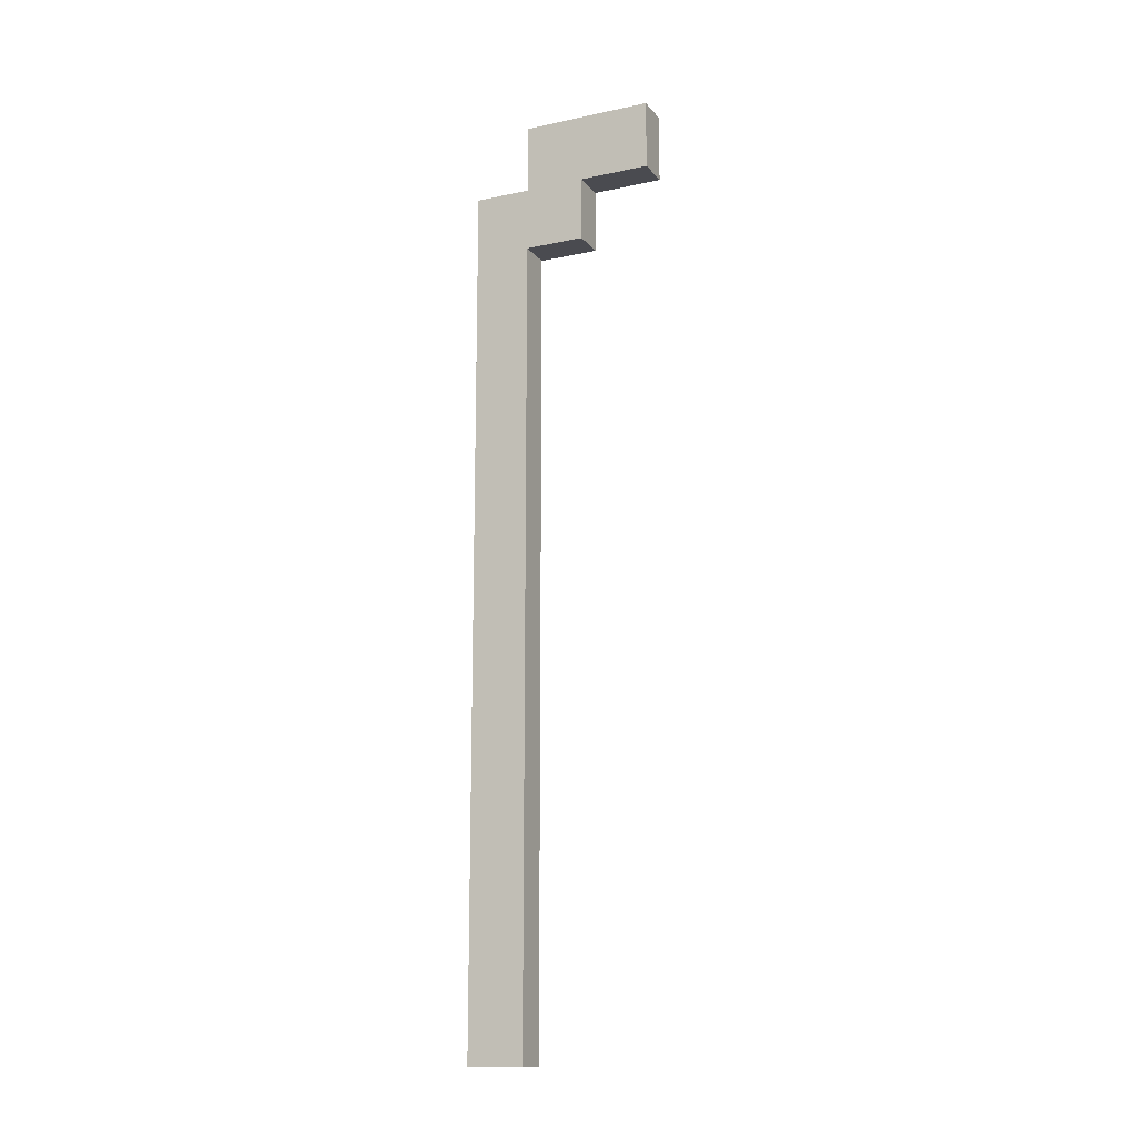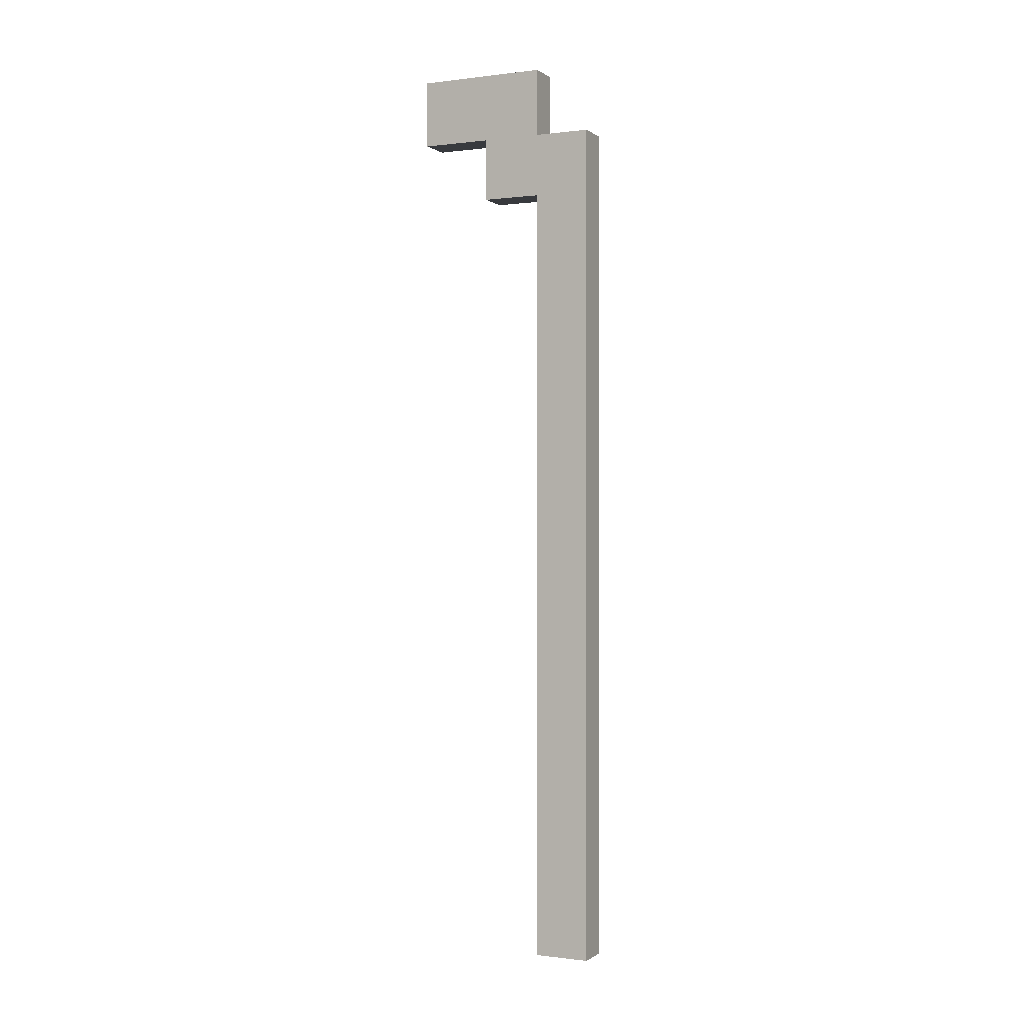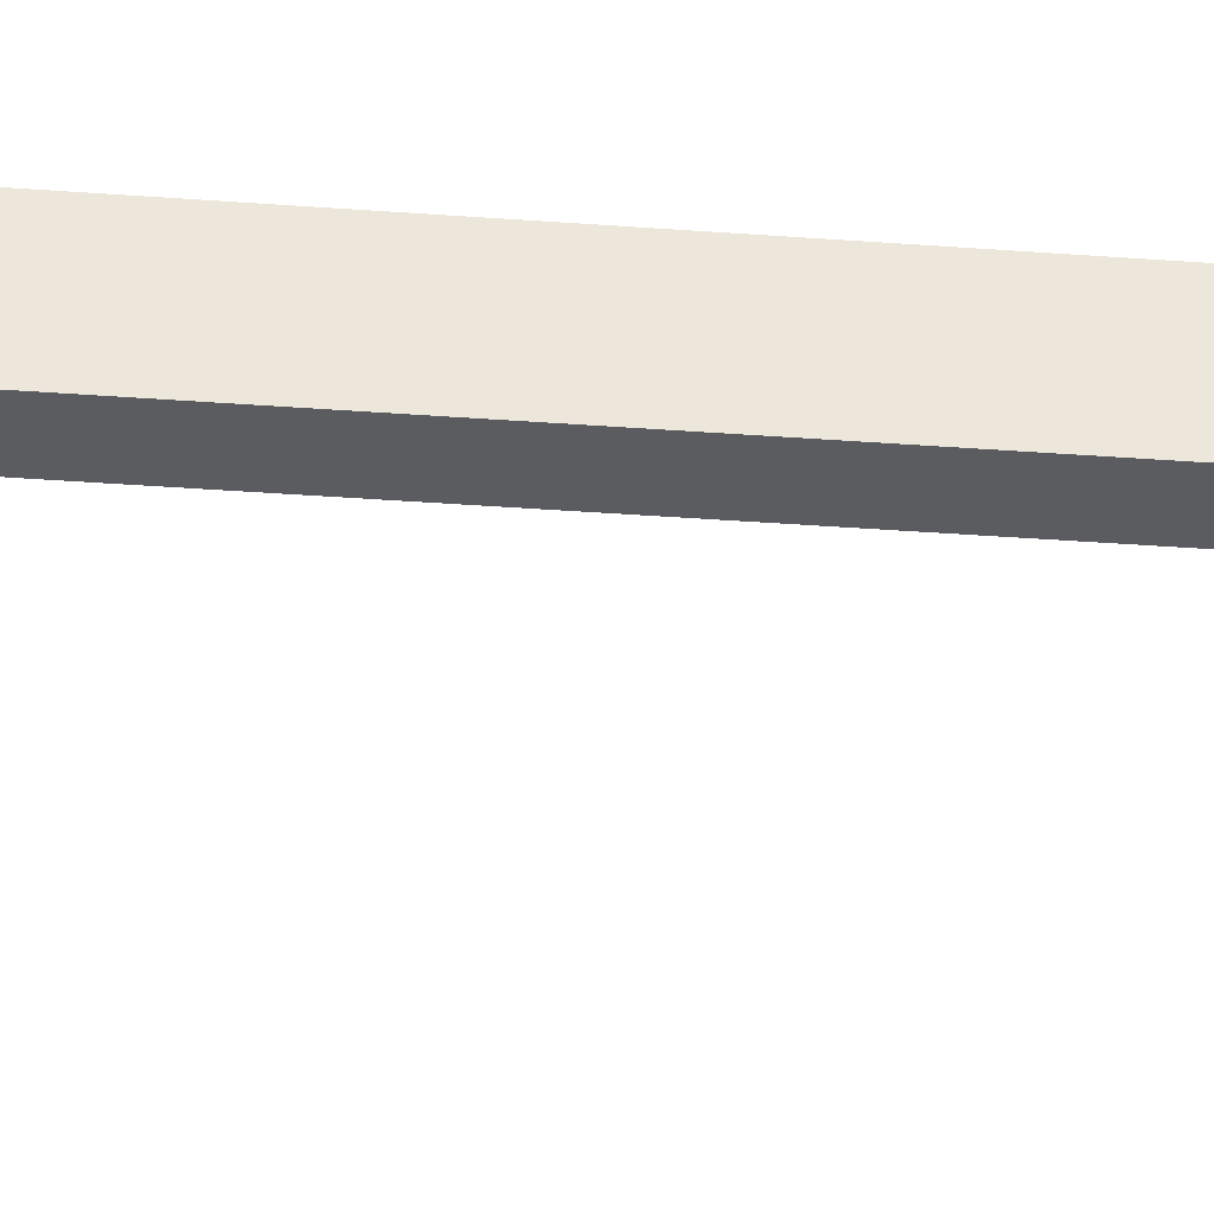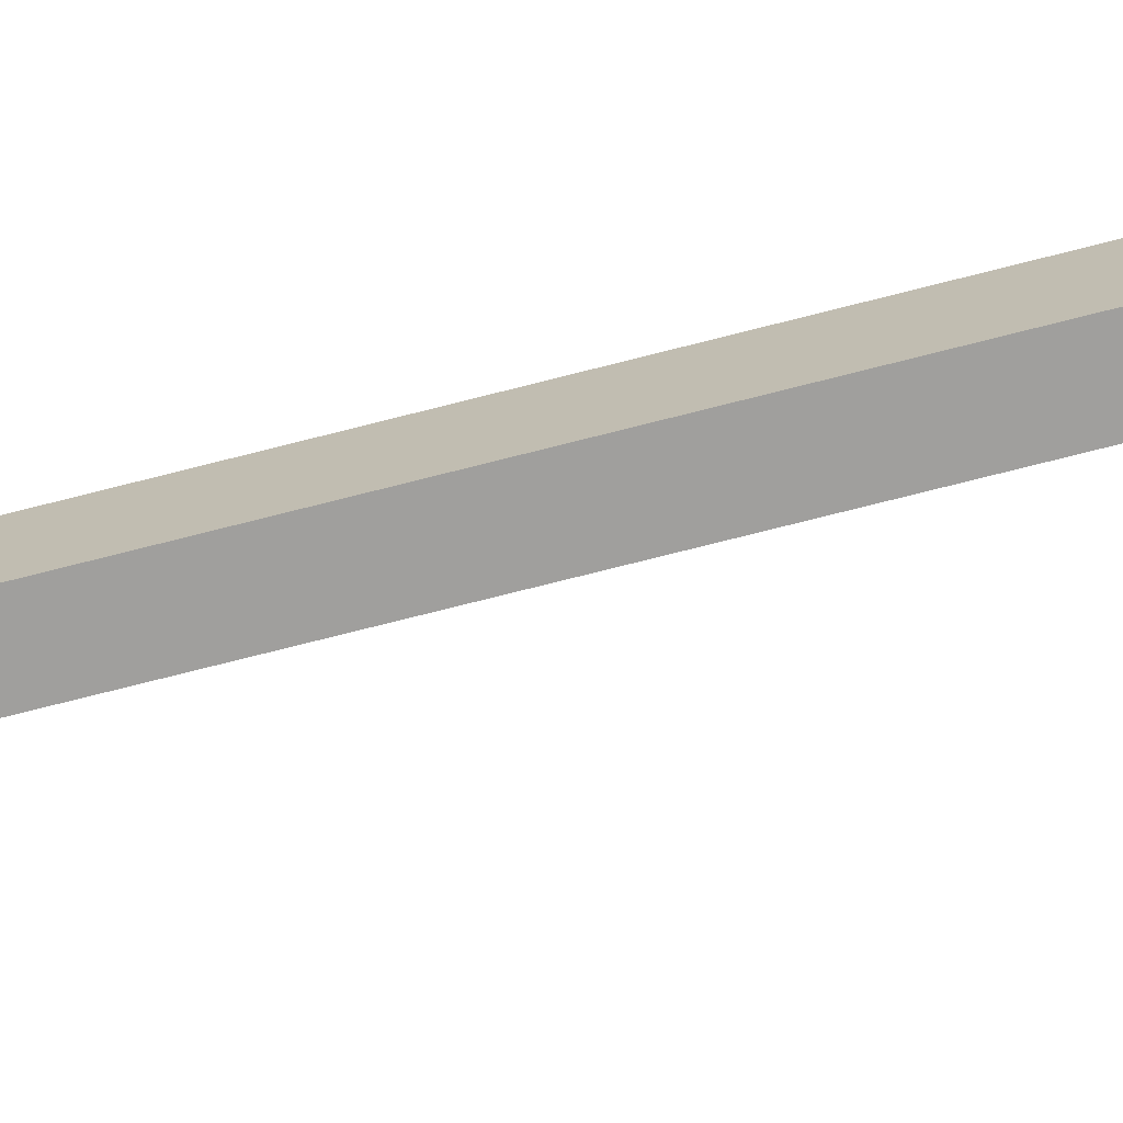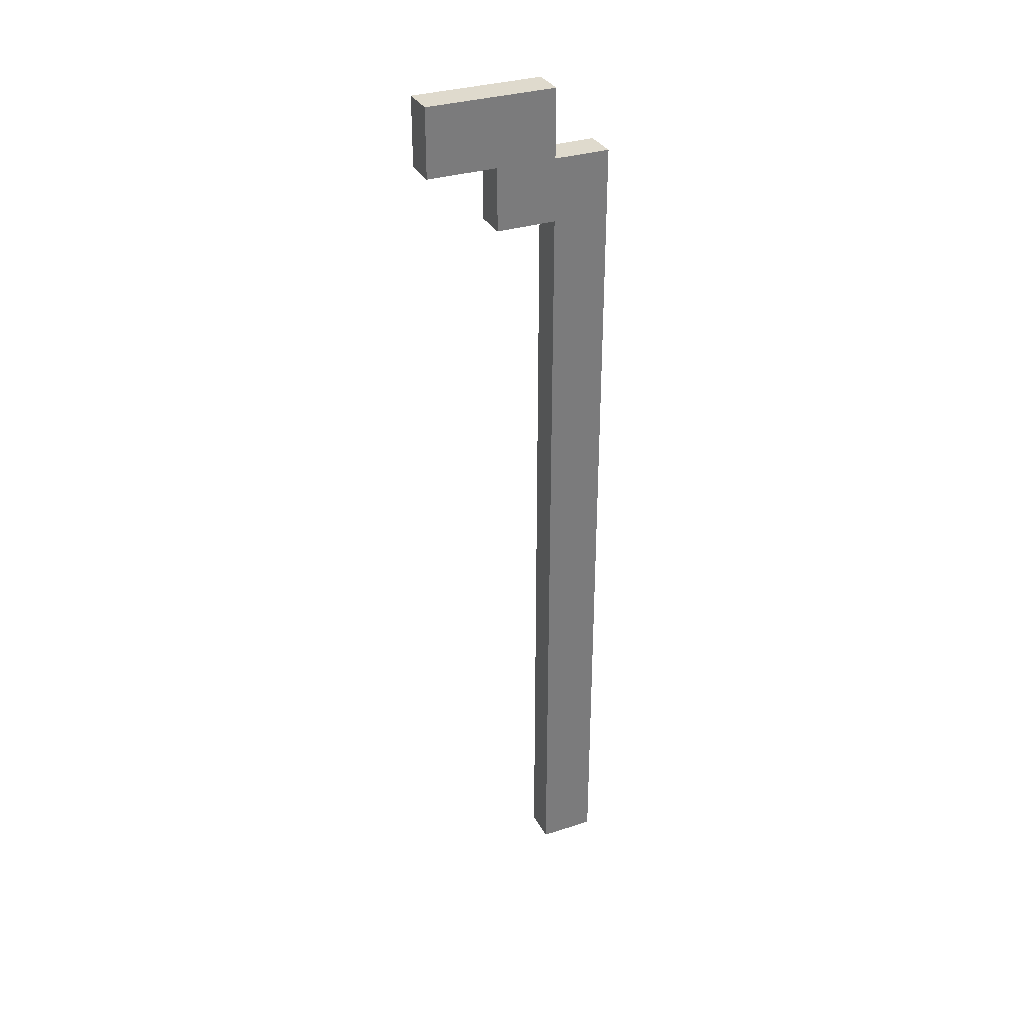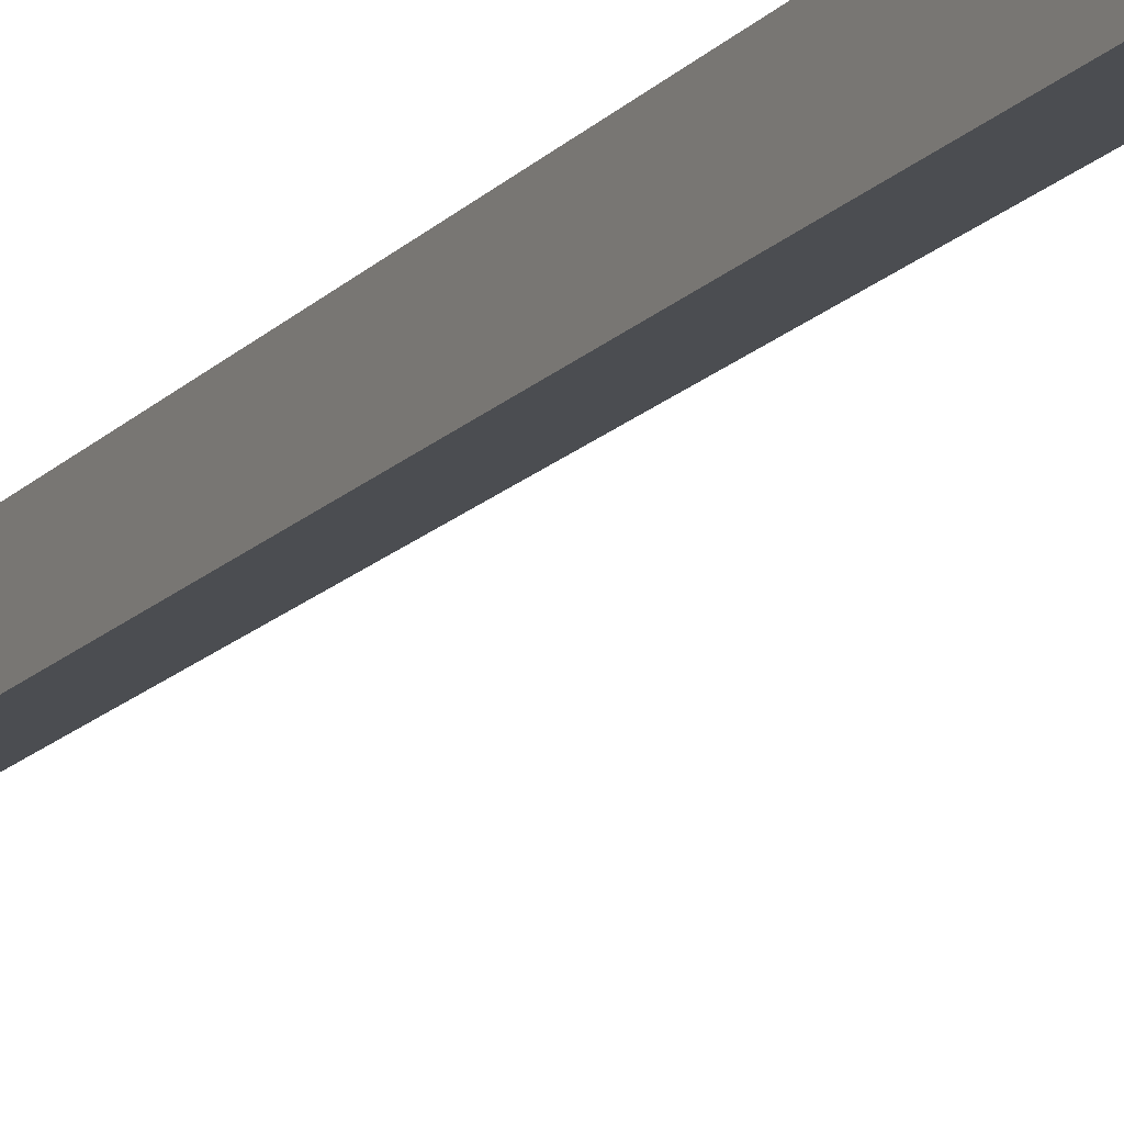
<metadata>
{"format":"obj","ext":"obj","renderer":"f3d","projection":"perspective","resolution":1024,"background":"white","views":[{"elev":-14.6,"azim":-65.2,"up":"+Z"},{"elev":-0.3,"azim":115.4,"up":"+Z"},{"elev":-33.9,"azim":84.0,"up":"+Y"},{"elev":-71.3,"azim":-75.5,"up":"+Y"},{"elev":32.6,"azim":65.9,"up":"+Z"},{"elev":-15.9,"azim":-27.2,"up":"+Y"}]}
</metadata>
<code>
g Glasses_stick_32
v -0.008863 0.01455 -2.137e-09
v -0.008863 -0.01455 2.603e-09
v 0.008863 -0.01455 2.603e-09
v 0.008863 0.01455 -2.137e-09
v -0.008863 0.01455 0.4469
v 0.008863 0.01455 0.4469
v 0.008863 -0.01455 0.4469
v -0.008863 -0.01455 0.4469
v 0.008863 -0.01455 0.4139
v 0.008863 -0.04567 0.4139
v 0.008863 -0.04567 0.4469
v 0.008863 -0.01455 0.4469
v 0.008863 0.01455 0.4469
v 0.008863 0.01455 0.4139
v 0.008863 -0.01455 2.603e-09
v 0.008863 0.01455 -2.137e-09
v 0.008863 -0.01455 0.4824
v 0.008863 -0.04567 0.4824
v 0.008863 -0.08235 0.4824
v 0.008863 -0.08235 0.4469
v 0.008863 0.01455 0.4139
v 0.008863 0.01455 0.4469
v -0.008863 0.01455 0.4469
v -0.008863 0.01455 0.4139
v 0.008863 0.01455 -2.137e-09
v -0.008863 0.01455 -2.137e-09
v -0.008863 0.01455 0.4139
v -0.008863 0.01455 0.4469
v -0.008863 -0.01455 0.4469
v -0.008863 -0.01455 0.4139
v -0.008863 0.01455 -2.137e-09
v -0.008863 -0.01455 2.603e-09
v -0.008863 -0.04567 0.4139
v -0.008863 -0.04567 0.4469
v -0.008863 -0.04567 0.4824
v -0.008863 -0.01455 0.4824
v -0.008863 -0.08235 0.4469
v -0.008863 -0.08235 0.4824
v -0.008863 -0.01455 2.603e-09
v -0.008863 -0.01455 0.4139
v 0.008863 -0.01455 0.4139
v 0.008863 -0.01455 2.603e-09
v -0.008863 -0.04567 0.4139
v -0.008863 -0.04567 0.4469
v 0.008863 -0.04567 0.4469
v 0.008863 -0.04567 0.4139
v -0.008863 -0.01455 0.4139
v -0.008863 -0.04567 0.4139
v 0.008863 -0.04567 0.4139
v 0.008863 -0.01455 0.4139
v 0.008863 -0.01455 0.4824
v -0.008863 -0.04567 0.4824
v -0.008863 -0.01455 0.4824
v 0.008863 -0.04567 0.4824
v -0.008863 -0.08235 0.4824
v 0.008863 -0.08235 0.4824
v 0.008863 -0.01455 0.4469
v 0.008863 -0.01455 0.4824
v -0.008863 -0.01455 0.4824
v -0.008863 -0.01455 0.4469
v -0.008863 -0.08235 0.4469
v -0.008863 -0.08235 0.4824
v 0.008863 -0.08235 0.4824
v 0.008863 -0.08235 0.4469
v -0.008863 -0.04567 0.4469
v -0.008863 -0.08235 0.4469
v 0.008863 -0.08235 0.4469
v 0.008863 -0.04567 0.4469
g Glasses_stick_32_0
f 3 2 1
f 4 3 1
f 7 6 5
f 8 7 5
f 11 10 9
f 12 11 9
f 13 12 9
f 14 13 9
f 14 9 15
f 16 14 15
f 12 17 11
f 17 18 11
f 18 19 11
f 19 20 11
f 23 22 21
f 24 23 21
f 24 21 25
f 26 24 25
f 29 28 27
f 30 29 27
f 30 27 31
f 32 30 31
f 30 33 29
f 33 34 29
f 34 35 29
f 35 36 29
f 34 37 35
f 37 38 35
f 41 40 39
f 42 41 39
f 45 44 43
f 46 45 43
f 49 48 47
f 50 49 47
f 53 52 51
f 52 54 51
f 52 55 54
f 55 56 54
f 59 58 57
f 60 59 57
f 63 62 61
f 64 63 61
f 67 66 65
f 68 67 65

</code>
